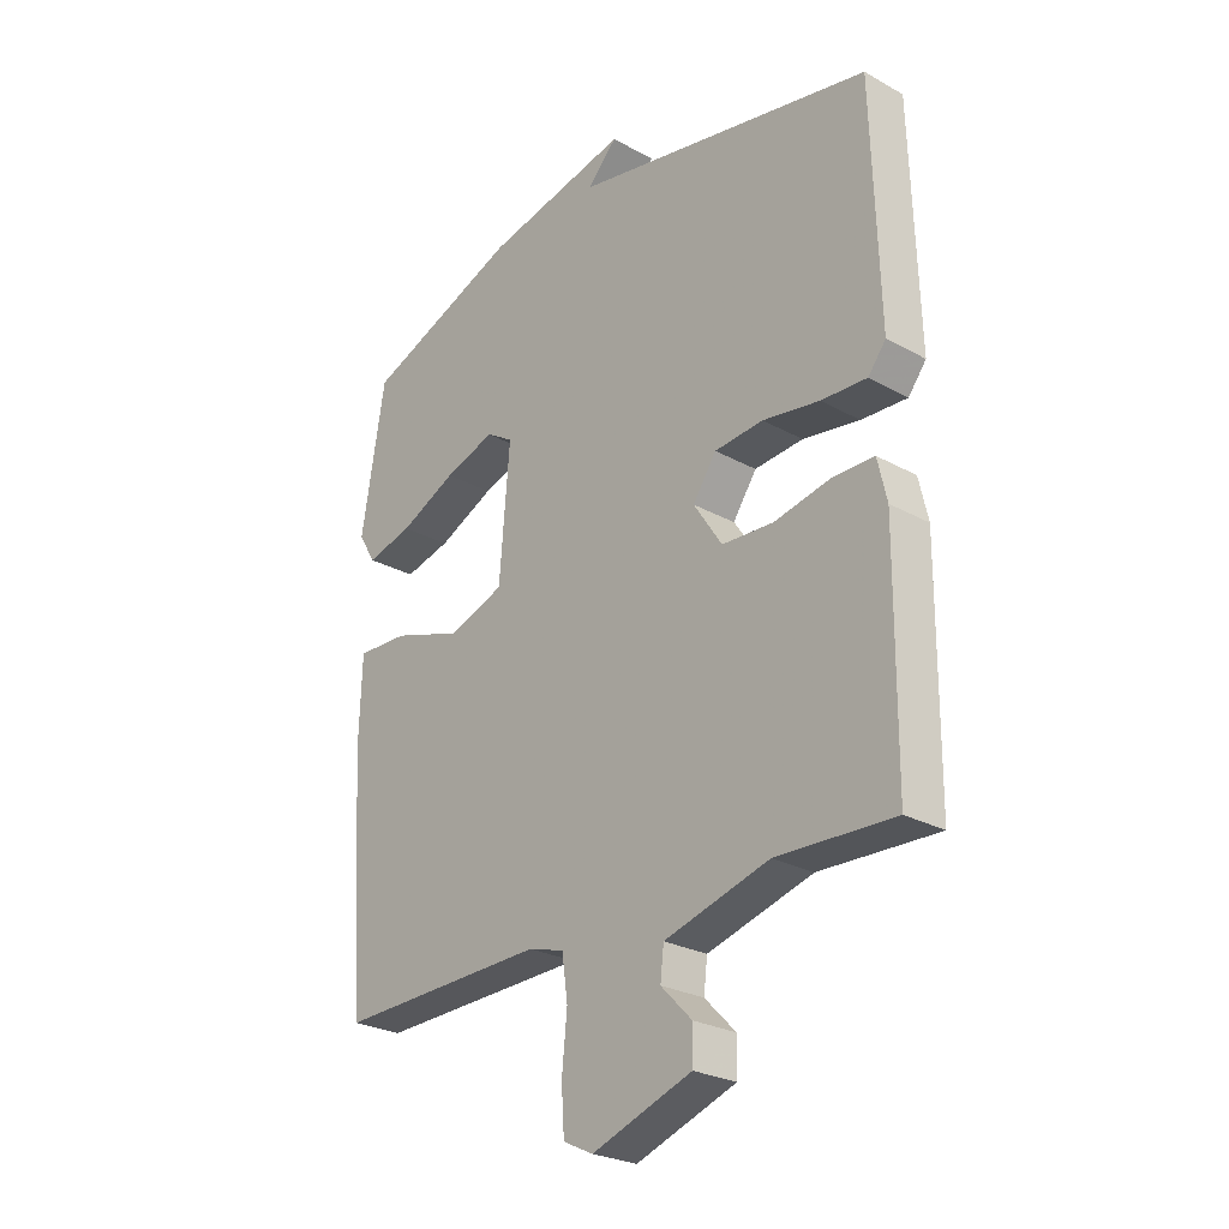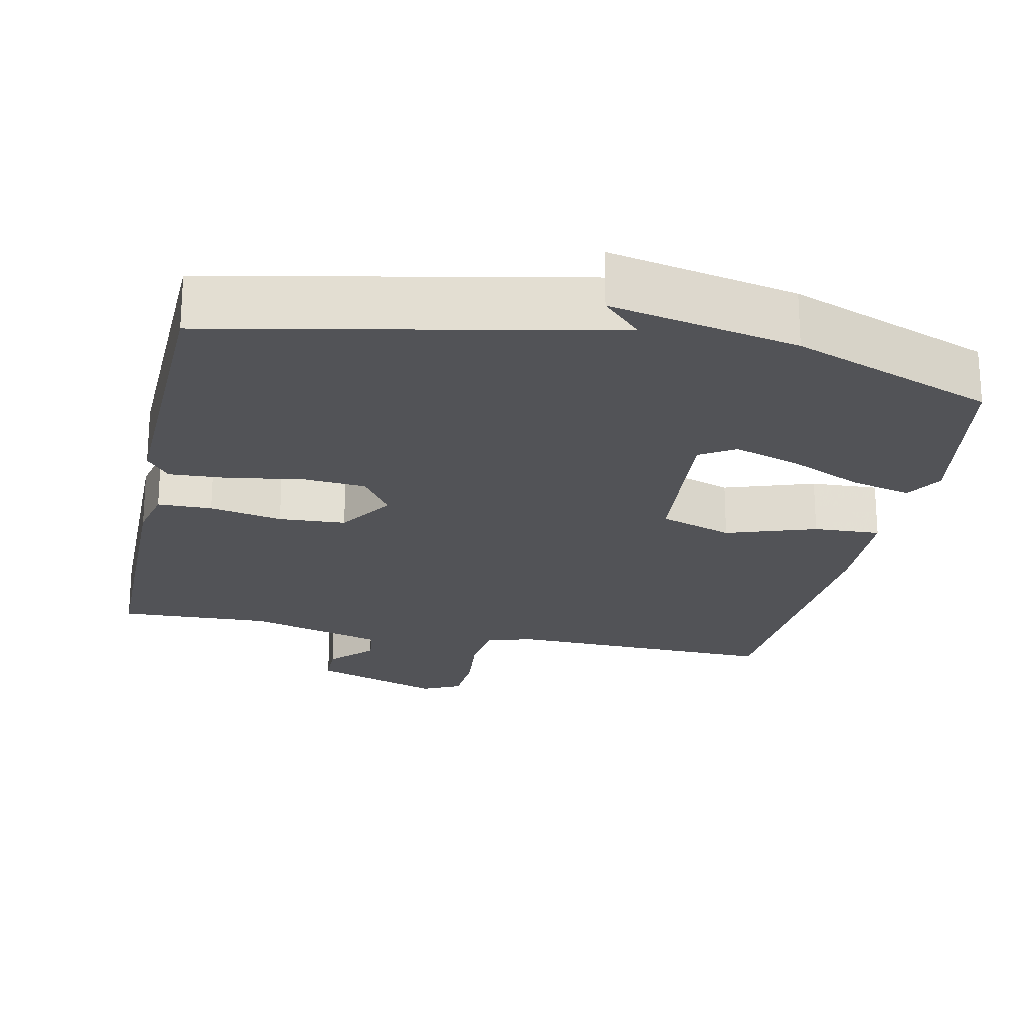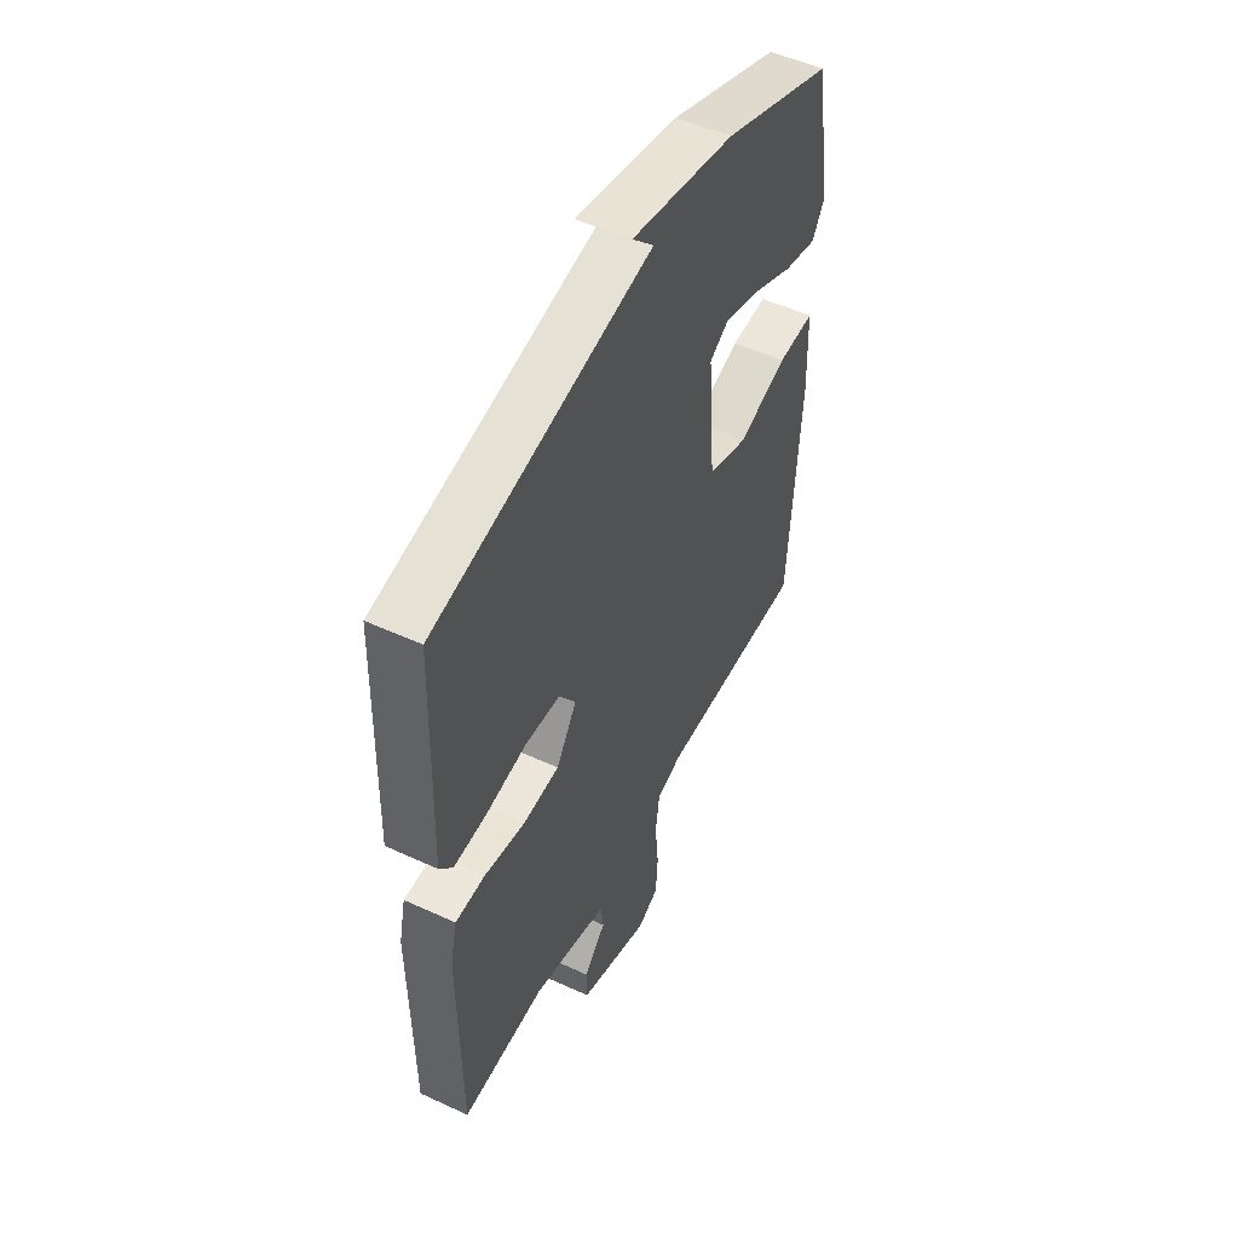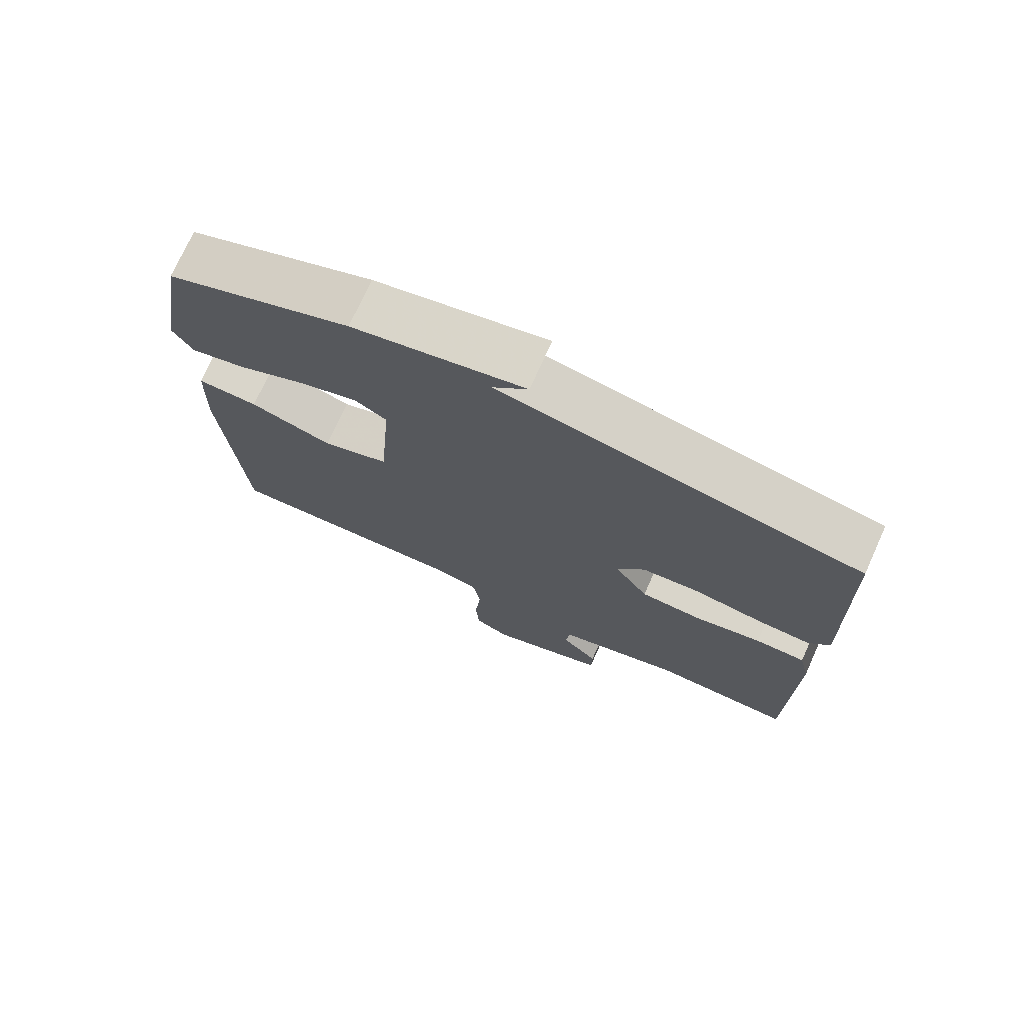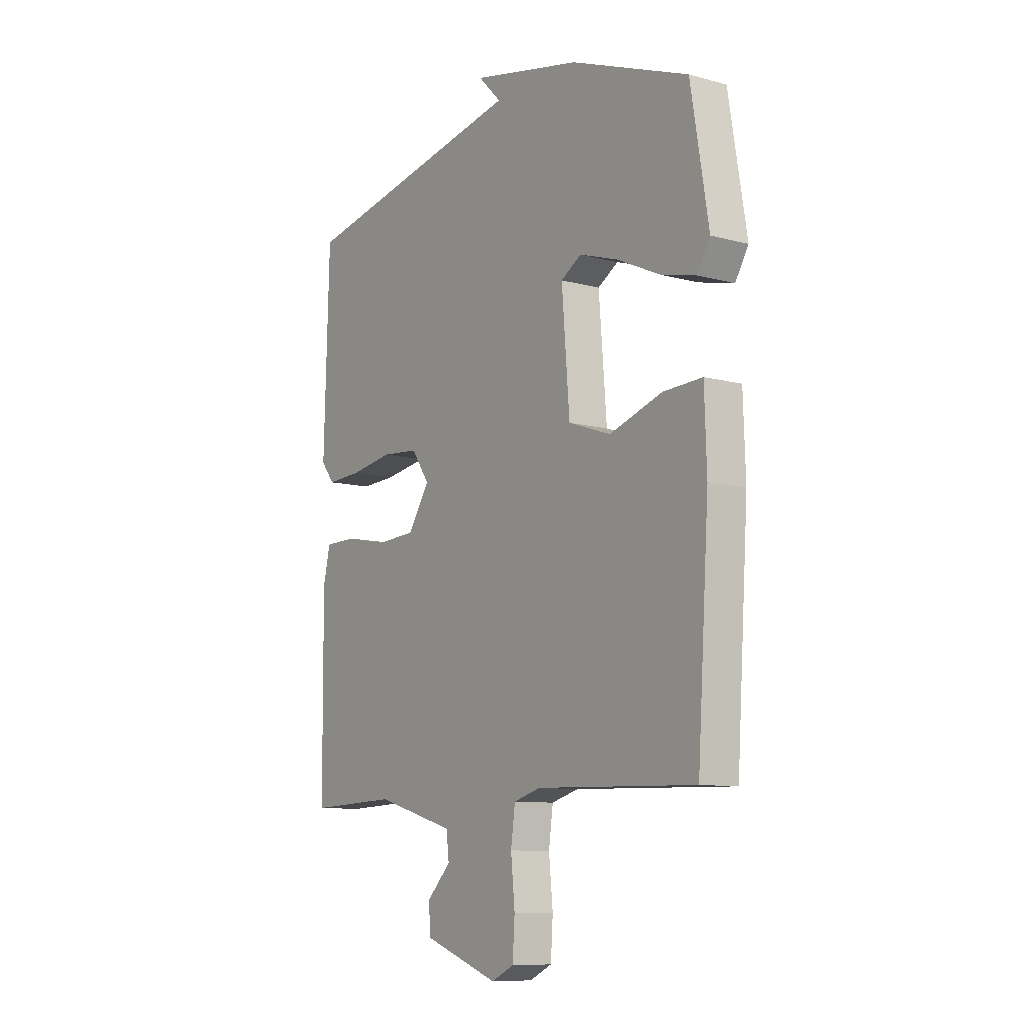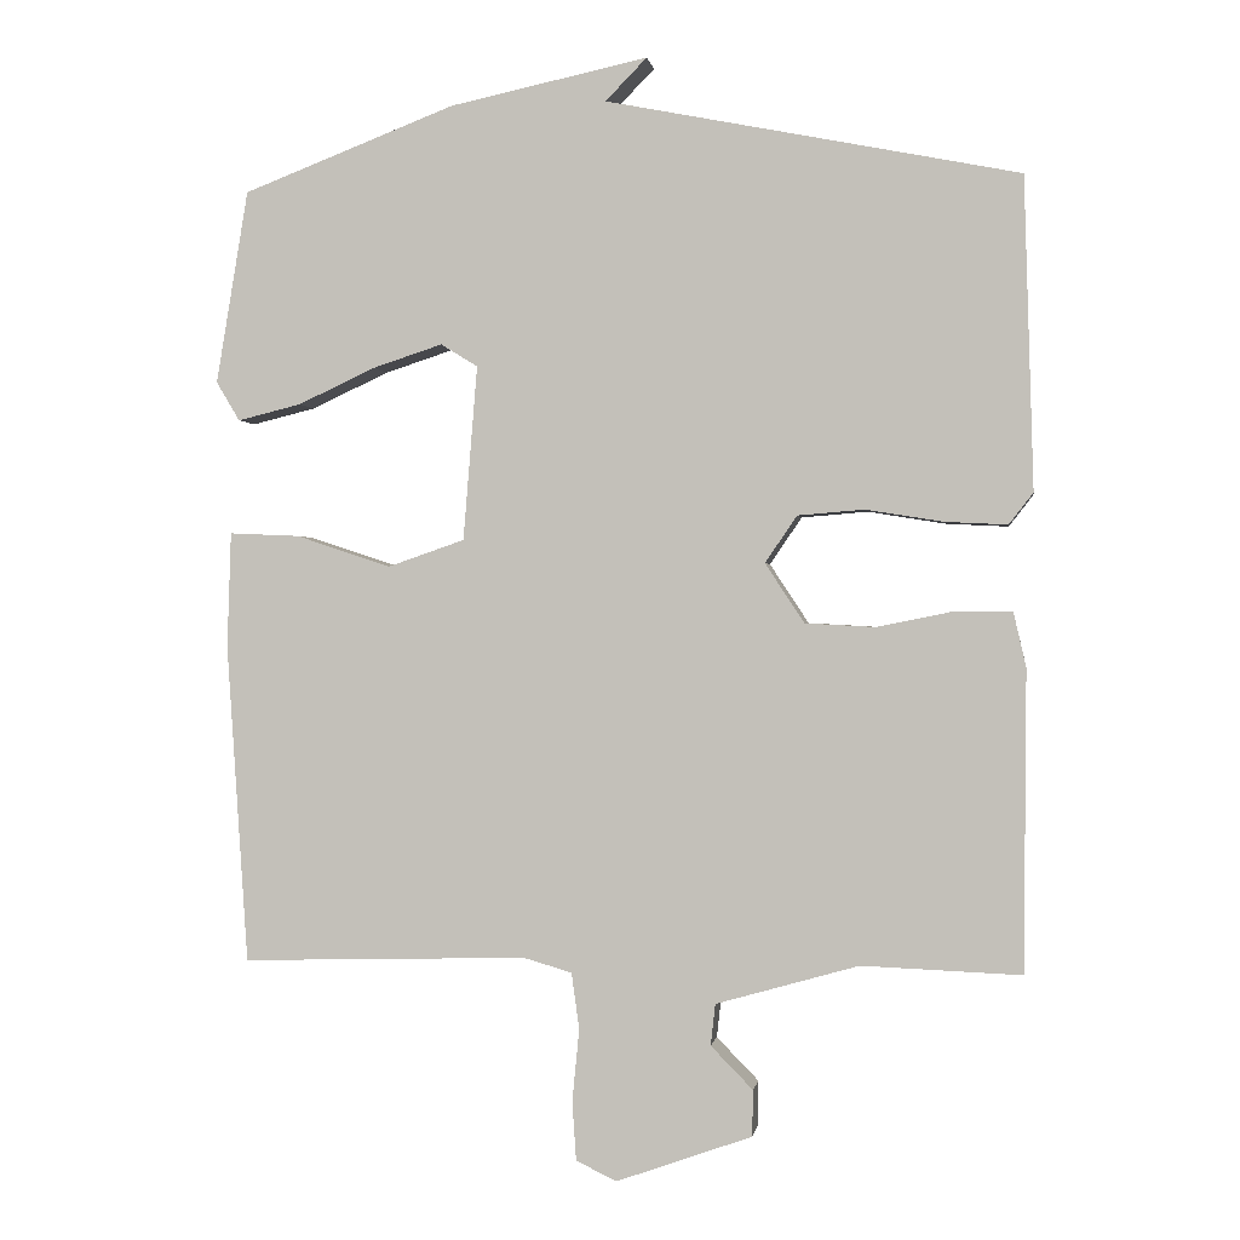
<metadata>
{"format":"obj","ext":"obj","renderer":"f3d","projection":"perspective","resolution":1024,"background":"white","views":[{"elev":-26.1,"azim":-131.3,"up":"+Z"},{"elev":-22.4,"azim":-11.8,"up":"+Y"},{"elev":51.5,"azim":-63.4,"up":"+Z"},{"elev":73.9,"azim":-155.7,"up":"+Z"},{"elev":-9.8,"azim":54.9,"up":"+Z"},{"elev":-0.0,"azim":-171.5,"up":"+Z"}]}
</metadata>
<code>
v -0.5 0.07 -0.5
v -0.503 0.07 -0.117
v -0.487 0.07 -0.047
v -0.414 0.07 -0.046
v -0.316 0.07 -0.066
v -0.226 0.07 -0.061
v -0.176 0.07 0.015
v -0.217 0.07 0.075
v -0.302 0.07 0.082
v -0.401 0.07 0.066
v -0.481 0.07 0.062
v -0.512 0.07 0.102
v -0.5 0.07 0.5
v 0.028 0.07 0.605
v -0.025 0.07 0.659
v 0.228 0.07 0.605
v 0.5 0.07 0.5
v 0.541 0.07 0.253
v 0.511 0.07 0.203
v 0.43 0.07 0.223
v 0.331 0.07 0.269
v 0.242 0.07 0.298
v 0.195 0.07 0.269
v 0.213 0.07 0.046
v 0.311 0.07 0.012
v 0.432 0.07 0.052
v 0.522 0.07 0.056
v 0.527 0.07 -0.092
v 0.5 0.07 -0.5
v 0.134 0.07 -0.49
v 0.072 0.07 -0.508
v 0.062 0.07 -0.58
v 0.071 0.07 -0.672
v 0.066 0.07 -0.748
v 0.014 0.07 -0.773
v -0.16 0.07 -0.711
v -0.161 0.07 -0.652
v -0.107 0.07 -0.597
v -0.113 0.07 -0.544
v -0.296 0.07 -0.492
v -0.5 0 -0.5
v -0.503 0 -0.117
v -0.487 0 -0.047
v -0.414 0 -0.046
v -0.316 0 -0.066
v -0.226 0 -0.061
v -0.176 0 0.015
v -0.217 0 0.075
v -0.302 0 0.082
v -0.401 0 0.066
v -0.481 0 0.062
v -0.512 0 0.102
v -0.5 0 0.5
v 0.028 0 0.605
v -0.025 0 0.659
v 0.228 0 0.605
v 0.5 0 0.5
v 0.541 0 0.253
v 0.511 0 0.203
v 0.43 0 0.223
v 0.331 0 0.269
v 0.242 0 0.298
v 0.195 0 0.269
v 0.213 0 0.046
v 0.311 0 0.012
v 0.432 0 0.052
v 0.522 0 0.056
v 0.527 0 -0.092
v 0.5 0 -0.5
v 0.134 0 -0.49
v 0.072 0 -0.508
v 0.062 0 -0.58
v 0.071 0 -0.672
v 0.066 0 -0.748
v 0.014 0 -0.773
v -0.16 0 -0.711
v -0.161 0 -0.652
v -0.107 0 -0.597
v -0.113 0 -0.544
v -0.296 0 -0.492
f 36 37 38
f 35 36 38
f 34 35 38
f 33 34 38
f 32 33 38
f 31 32 38 39
f 30 31 39 40
f 28 29 30
f 27 28 30
f 26 27 30
f 25 26 30
f 24 25 30 40
f 19 20 21
f 18 19 21
f 17 18 21
f 16 17 21
f 16 21 22
f 14 15 16
f 16 22 23
f 14 16 23
f 13 14 23
f 12 13 23
f 11 12 23
f 10 11 23
f 9 10 23
f 3 4 5
f 2 3 5
f 1 2 5
f 40 1 5
f 40 5 6
f 24 40 6 7
f 8 9 23 24
f 7 8 24
f 78 77 76
f 78 76 75
f 78 75 74
f 78 74 73
f 78 73 72
f 79 78 72 71
f 80 79 71 70
f 70 69 68
f 70 68 67
f 70 67 66
f 70 66 65
f 80 70 65 64
f 61 60 59
f 61 59 58
f 61 58 57
f 61 57 56
f 62 61 56
f 56 55 54
f 63 62 56
f 63 56 54
f 63 54 53
f 63 53 52
f 63 52 51
f 63 51 50
f 63 50 49
f 45 44 43
f 45 43 42
f 45 42 41
f 45 41 80
f 46 45 80
f 47 46 80 64
f 64 63 49 48
f 64 48 47
f 1 41 42 2
f 2 42 43 3
f 3 43 44 4
f 4 44 45 5
f 5 45 46 6
f 6 46 47 7
f 7 47 48 8
f 8 48 49 9
f 9 49 50 10
f 10 50 51 11
f 11 51 52 12
f 12 52 53 13
f 13 53 54 14
f 14 54 55 15
f 15 55 56 16
f 16 56 57 17
f 17 57 58 18
f 18 58 59 19
f 19 59 60 20
f 20 60 61 21
f 21 61 62 22
f 22 62 63 23
f 23 63 64 24
f 24 64 65 25
f 25 65 66 26
f 26 66 67 27
f 27 67 68 28
f 28 68 69 29
f 29 69 70 30
f 30 70 71 31
f 31 71 72 32
f 32 72 73 33
f 33 73 74 34
f 34 74 75 35
f 35 75 76 36
f 36 76 77 37
f 37 77 78 38
f 38 78 79 39
f 39 79 80 40
f 40 80 41 1

</code>
